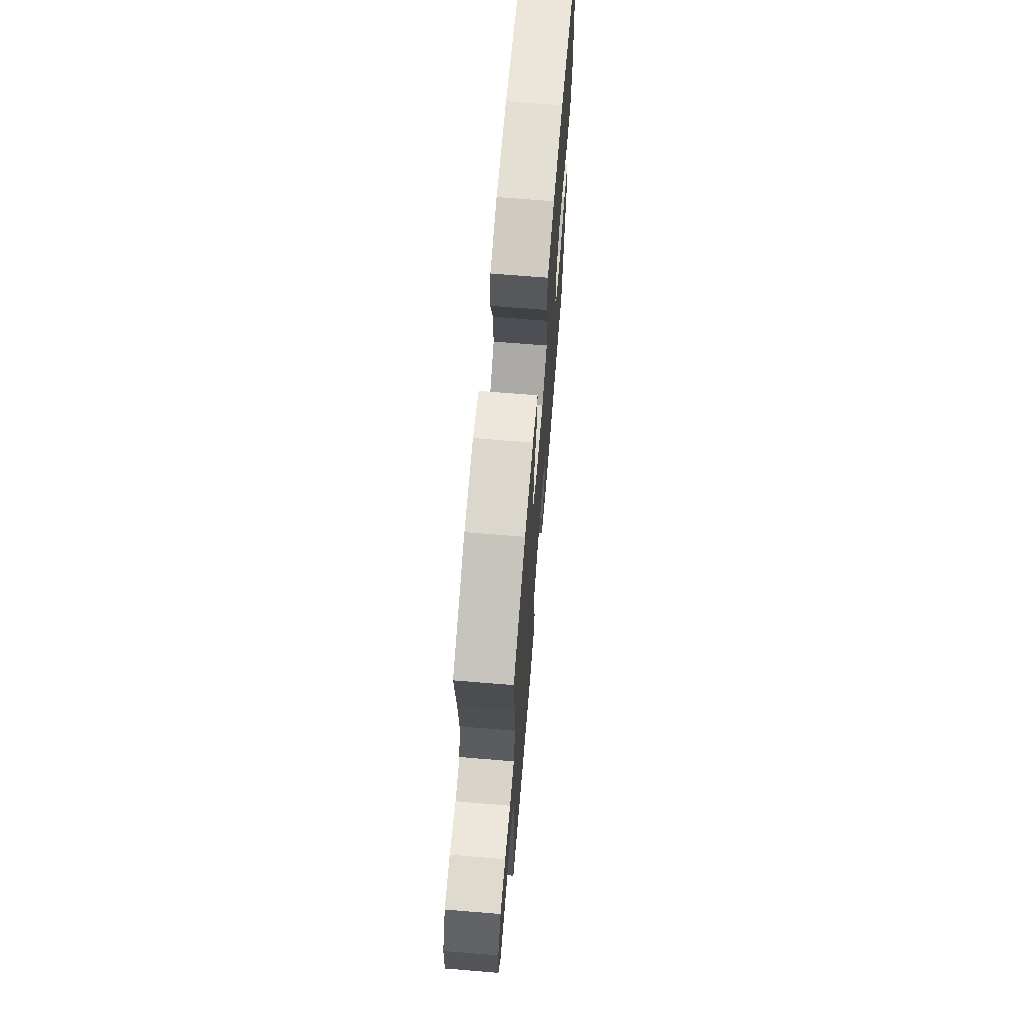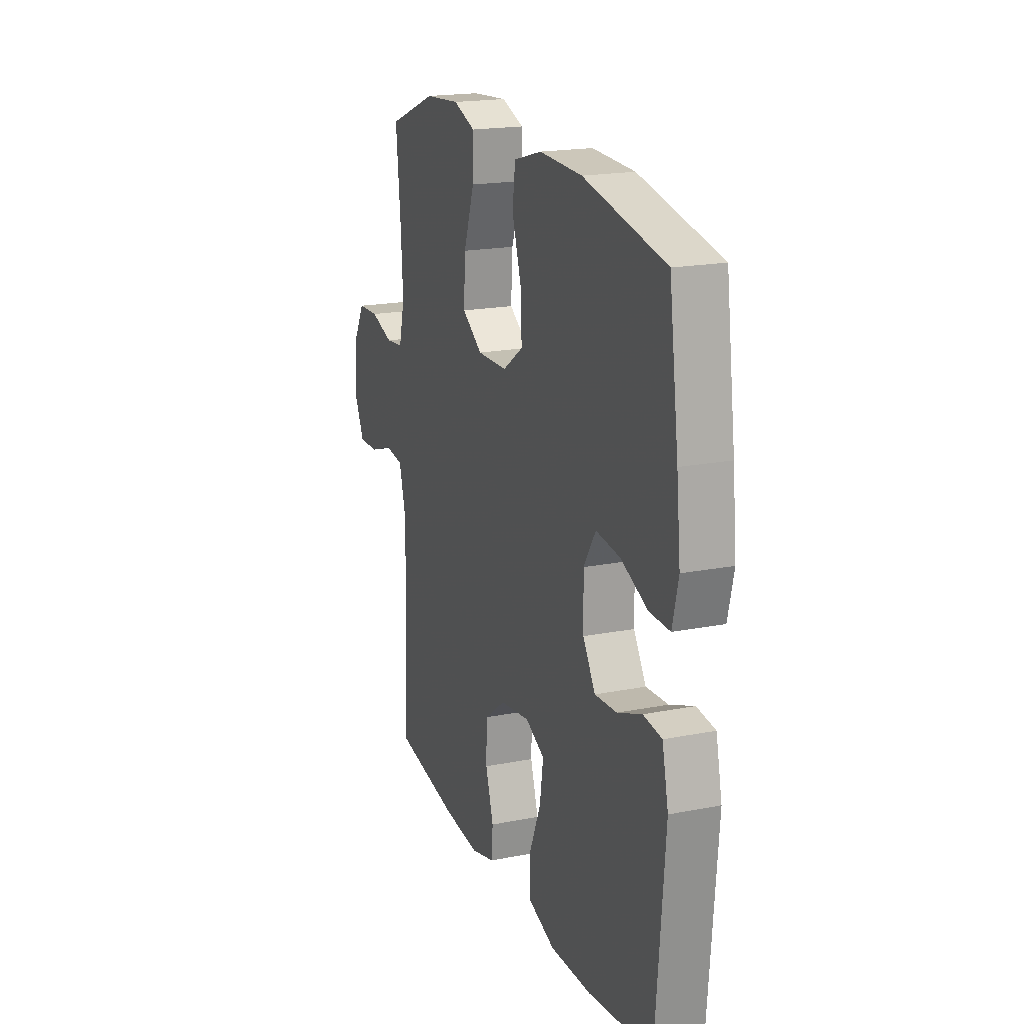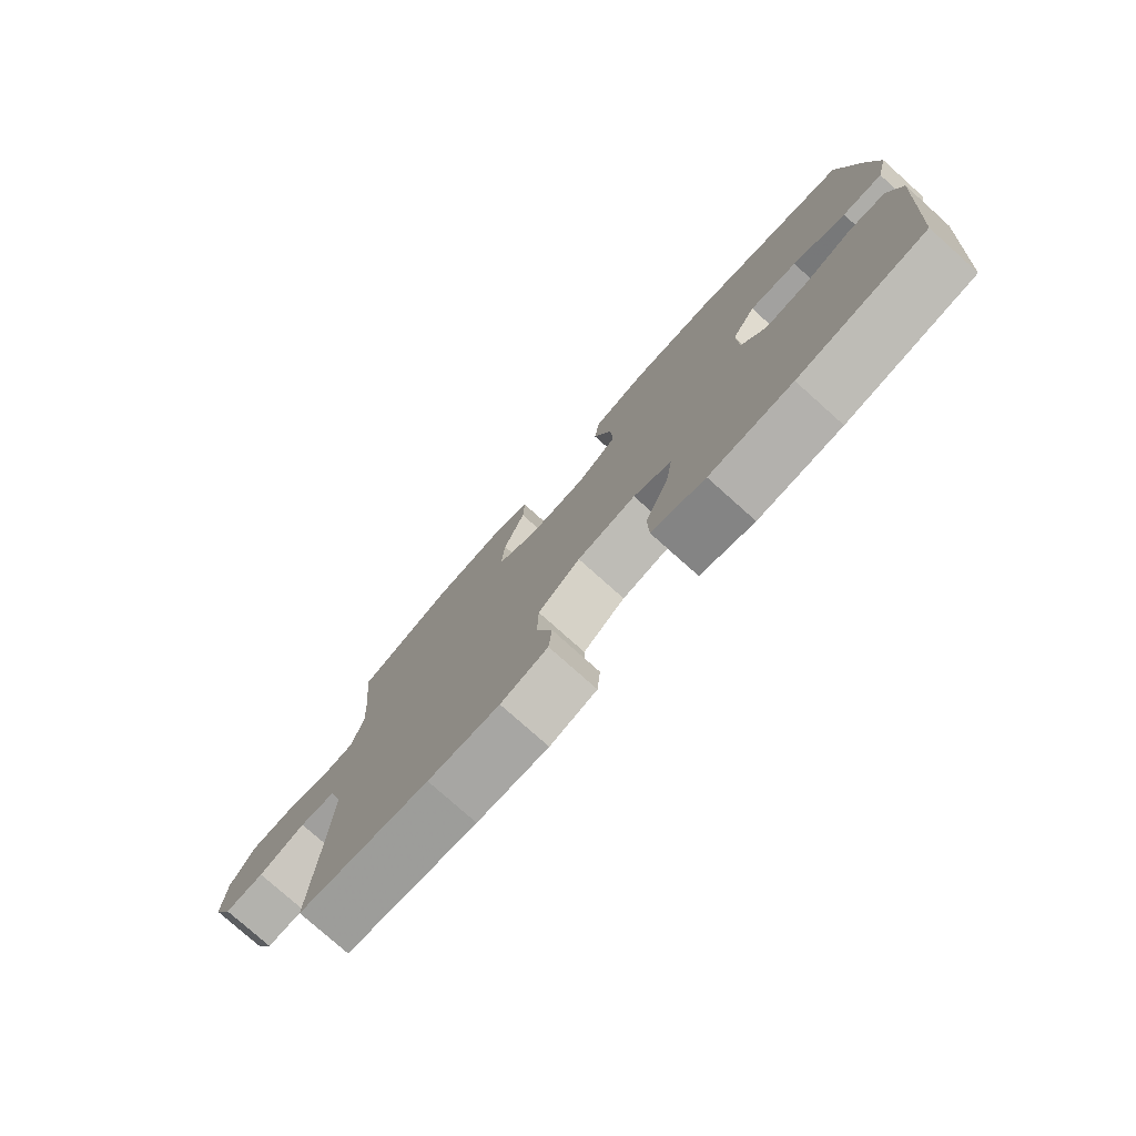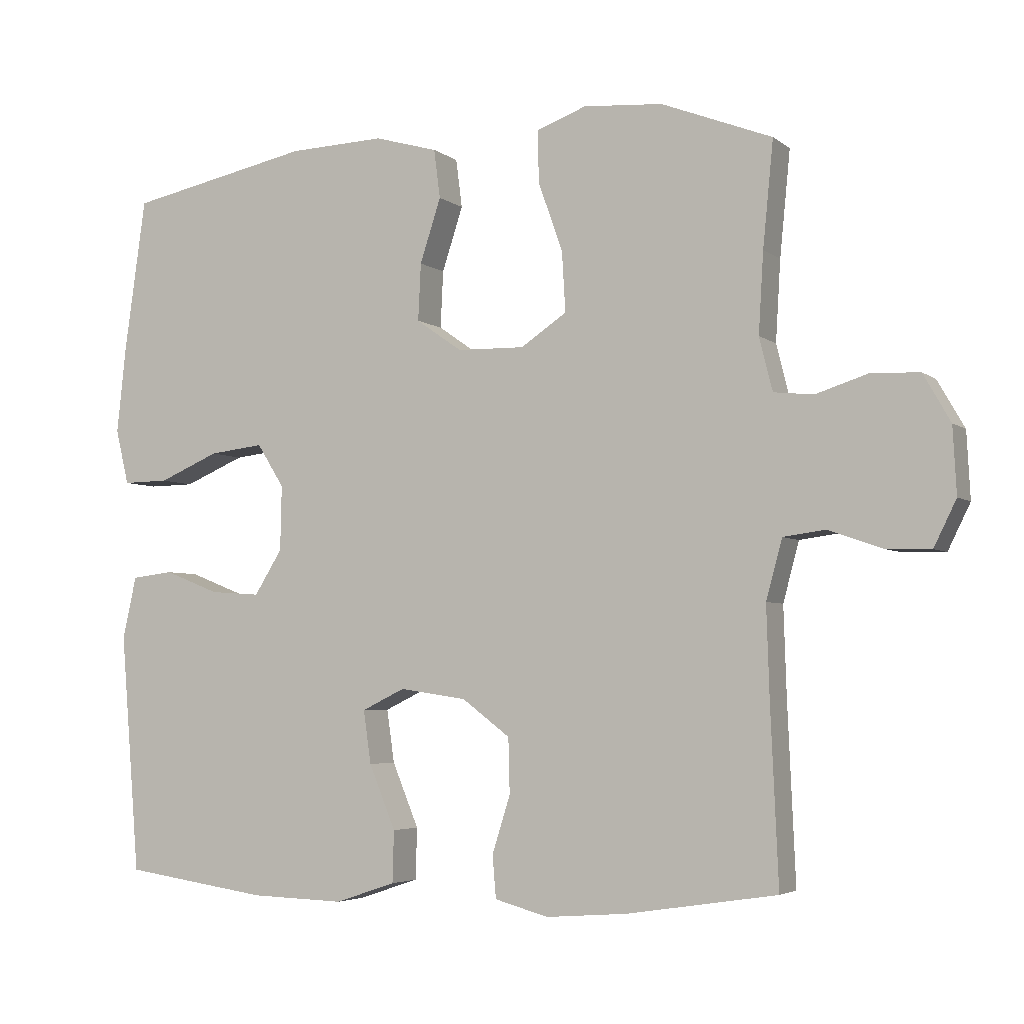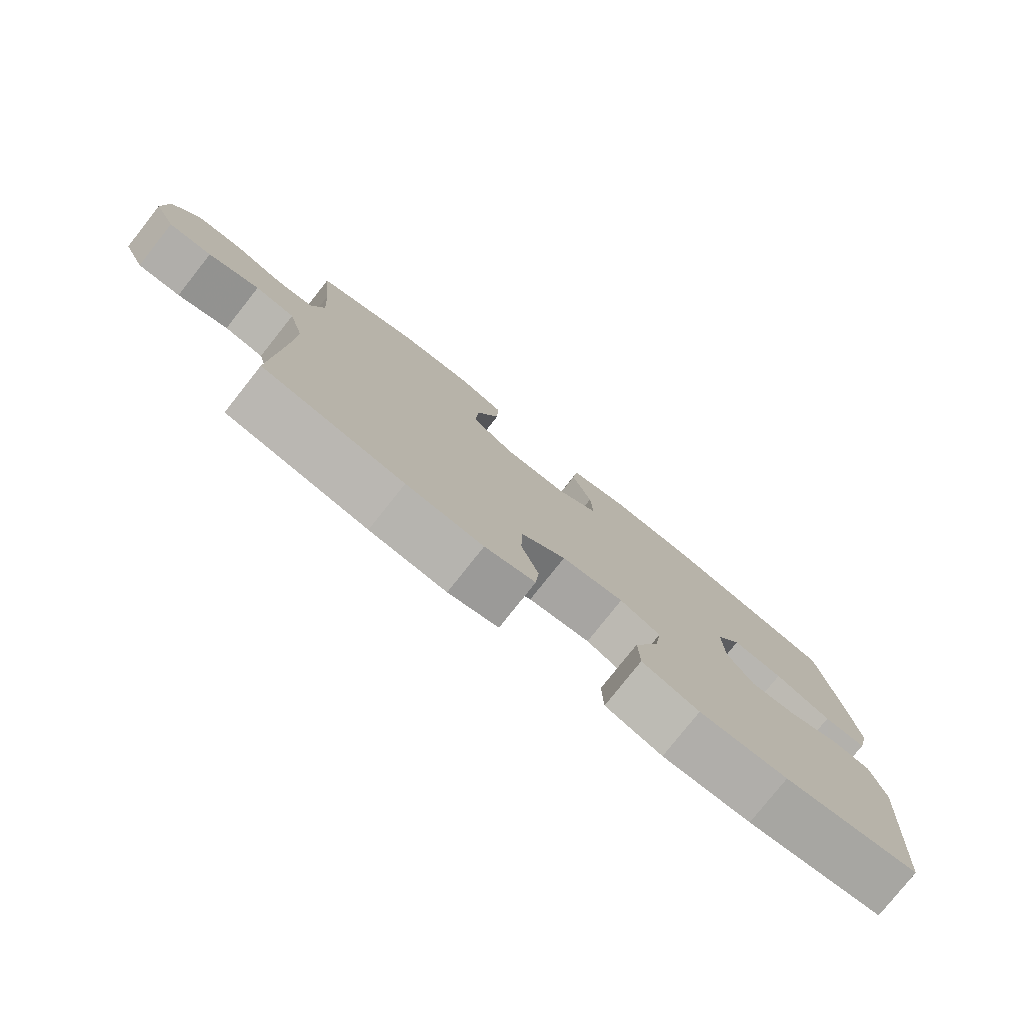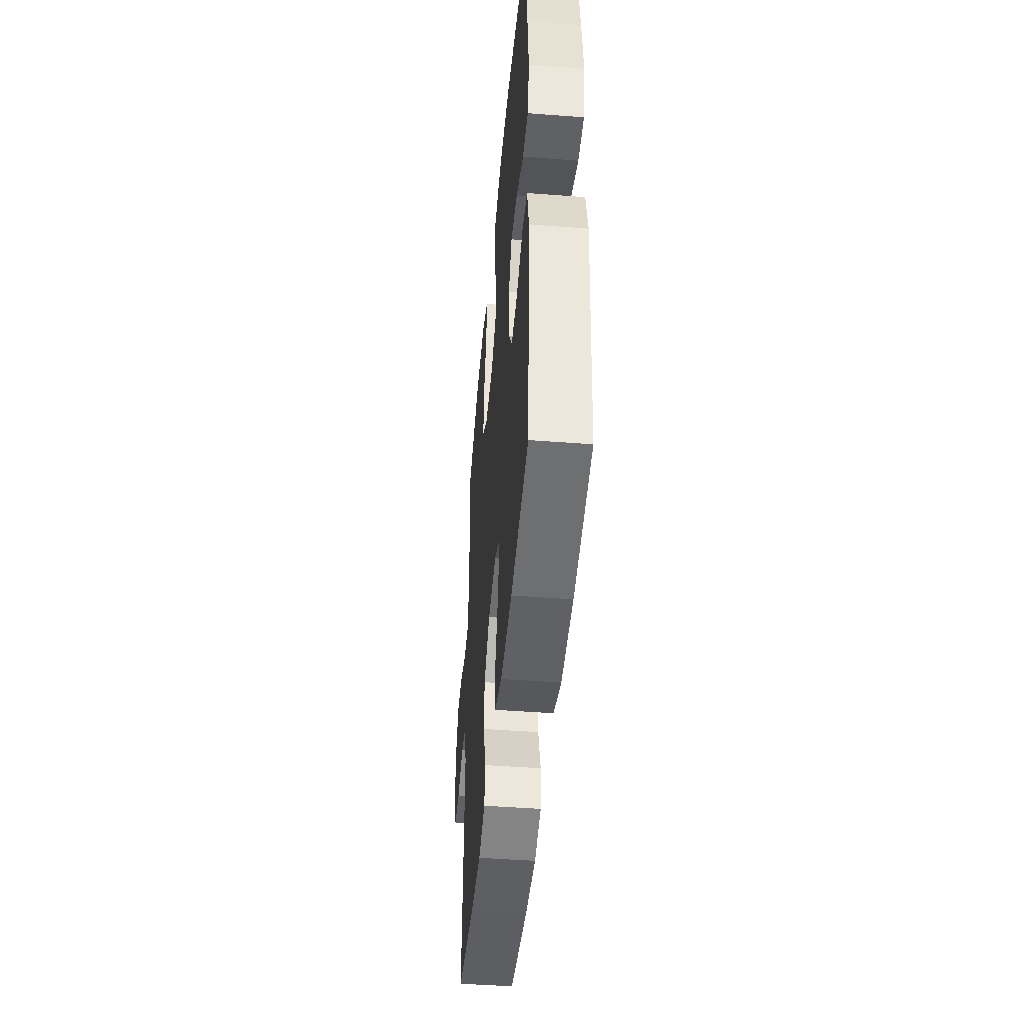
<metadata>
{"format":"obj","ext":"obj","renderer":"f3d","projection":"perspective","resolution":1024,"background":"white","views":[{"elev":68.7,"azim":-85.3,"up":"+Z"},{"elev":19.2,"azim":69.7,"up":"+Z"},{"elev":-77.9,"azim":48.2,"up":"+Z"},{"elev":-4.3,"azim":-154.7,"up":"+Z"},{"elev":-78.7,"azim":-38.4,"up":"+Z"},{"elev":-46.2,"azim":85.0,"up":"+Z"}]}
</metadata>
<code>
v 0.5 0.07 0.5
v 0.531 0.07 0.278
v 0.544 0.07 0.155
v 0.525 0.07 0.076
v 0.459 0.07 0.077
v 0.372 0.07 0.114
v 0.294 0.07 0.123
v 0.255 0.07 0.061
v 0.257 0.07 -0.032
v 0.297 0.07 -0.096
v 0.369 0.07 -0.091
v 0.448 0.07 -0.06
v 0.508 0.07 -0.067
v 0.528 0.07 -0.156
v 0.5 0.07 -0.5
v 0.292 0.07 -0.53
v 0.157 0.07 -0.534
v 0.07 0.07 -0.505
v 0.068 0.07 -0.431
v 0.106 0.07 -0.339
v 0.117 0.07 -0.263
v 0.055 0.07 -0.233
v -0.041 0.07 -0.247
v -0.11 0.07 -0.299
v -0.112 0.07 -0.378
v -0.086 0.07 -0.46
v -0.091 0.07 -0.521
v -0.168 0.07 -0.542
v -0.285 0.07 -0.533
v -0.5 0.07 -0.5
v -0.489 0.07 -0.247
v -0.485 0.07 -0.119
v -0.508 0.07 -0.034
v -0.568 0.07 -0.026
v -0.645 0.07 -0.053
v -0.71 0.07 -0.055
v -0.742 0.07 0.01
v -0.737 0.07 0.105
v -0.698 0.07 0.173
v -0.629 0.07 0.176
v -0.554 0.07 0.152
v -0.497 0.07 0.158
v -0.478 0.07 0.234
v -0.485 0.07 0.349
v -0.5 0.07 0.5
v -0.341 0.07 0.562
v -0.227 0.07 0.571
v -0.155 0.07 0.545
v -0.157 0.07 0.47
v -0.192 0.07 0.371
v -0.197 0.07 0.285
v -0.131 0.07 0.241
v -0.034 0.07 0.243
v 0.032 0.07 0.289
v 0.028 0.07 0.371
v -0.002 0.07 0.463
v 0.007 0.07 0.533
v 0.098 0.07 0.559
v 0.236 0.07 0.554
v 0.5 0 0.5
v 0.531 0 0.278
v 0.544 0 0.155
v 0.525 0 0.076
v 0.459 0 0.077
v 0.372 0 0.114
v 0.294 0 0.123
v 0.255 0 0.061
v 0.257 0 -0.032
v 0.297 0 -0.096
v 0.369 0 -0.091
v 0.448 0 -0.06
v 0.508 0 -0.067
v 0.528 0 -0.156
v 0.5 0 -0.5
v 0.292 0 -0.53
v 0.157 0 -0.534
v 0.07 0 -0.505
v 0.068 0 -0.431
v 0.106 0 -0.339
v 0.117 0 -0.263
v 0.055 0 -0.233
v -0.041 0 -0.247
v -0.11 0 -0.299
v -0.112 0 -0.378
v -0.086 0 -0.46
v -0.091 0 -0.521
v -0.168 0 -0.542
v -0.285 0 -0.533
v -0.5 0 -0.5
v -0.489 0 -0.247
v -0.485 0 -0.119
v -0.508 0 -0.034
v -0.568 0 -0.026
v -0.645 0 -0.053
v -0.71 0 -0.055
v -0.742 0 0.01
v -0.737 0 0.105
v -0.698 0 0.173
v -0.629 0 0.176
v -0.554 0 0.152
v -0.497 0 0.158
v -0.478 0 0.234
v -0.485 0 0.349
v -0.5 0 0.5
v -0.341 0 0.562
v -0.227 0 0.571
v -0.155 0 0.545
v -0.157 0 0.47
v -0.192 0 0.371
v -0.197 0 0.285
v -0.131 0 0.241
v -0.034 0 0.243
v 0.032 0 0.289
v 0.028 0 0.371
v -0.002 0 0.463
v 0.007 0 0.533
v 0.098 0 0.559
v 0.236 0 0.554
f 55 56 57 58
f 54 55 58 59
f 47 48 49 50
f 47 50 51
f 44 45 46 47
f 43 44 47 51
f 42 43 51 52
f 38 39 40 41
f 38 41 42
f 37 38 42
f 34 35 36 37
f 33 34 37 42
f 32 33 42 52
f 28 29 30 31
f 25 26 27 28
f 24 25 28 31
f 23 24 31 32
f 17 18 19 20
f 17 20 21
f 16 17 21
f 15 16 21
f 14 15 21
f 11 12 13 14
f 10 11 14 21
f 9 10 21 22
f 3 4 5 6
f 3 6 7
f 2 3 7
f 54 59 1 2
f 53 54 2 7
f 52 53 7 8
f 22 23 32 52
f 8 9 22 52
f 117 116 115 114
f 118 117 114 113
f 109 108 107 106
f 110 109 106
f 106 105 104 103
f 110 106 103 102
f 111 110 102 101
f 100 99 98 97
f 101 100 97
f 101 97 96
f 96 95 94 93
f 101 96 93 92
f 111 101 92 91
f 90 89 88 87
f 87 86 85 84
f 90 87 84 83
f 91 90 83 82
f 79 78 77 76
f 80 79 76
f 80 76 75
f 80 75 74
f 80 74 73
f 73 72 71 70
f 80 73 70 69
f 81 80 69 68
f 65 64 63 62
f 66 65 62
f 66 62 61
f 61 60 118 113
f 66 61 113 112
f 67 66 112 111
f 111 91 82 81
f 111 81 68 67
f 1 60 61 2
f 2 61 62 3
f 3 62 63 4
f 4 63 64 5
f 5 64 65 6
f 6 65 66 7
f 7 66 67 8
f 8 67 68 9
f 9 68 69 10
f 10 69 70 11
f 11 70 71 12
f 12 71 72 13
f 13 72 73 14
f 14 73 74 15
f 15 74 75 16
f 16 75 76 17
f 17 76 77 18
f 18 77 78 19
f 19 78 79 20
f 20 79 80 21
f 21 80 81 22
f 22 81 82 23
f 23 82 83 24
f 24 83 84 25
f 25 84 85 26
f 26 85 86 27
f 27 86 87 28
f 28 87 88 29
f 29 88 89 30
f 30 89 90 31
f 31 90 91 32
f 32 91 92 33
f 33 92 93 34
f 34 93 94 35
f 35 94 95 36
f 36 95 96 37
f 37 96 97 38
f 38 97 98 39
f 39 98 99 40
f 40 99 100 41
f 41 100 101 42
f 42 101 102 43
f 43 102 103 44
f 44 103 104 45
f 45 104 105 46
f 46 105 106 47
f 47 106 107 48
f 48 107 108 49
f 49 108 109 50
f 50 109 110 51
f 51 110 111 52
f 52 111 112 53
f 53 112 113 54
f 54 113 114 55
f 55 114 115 56
f 56 115 116 57
f 57 116 117 58
f 58 117 118 59
f 59 118 60 1

</code>
